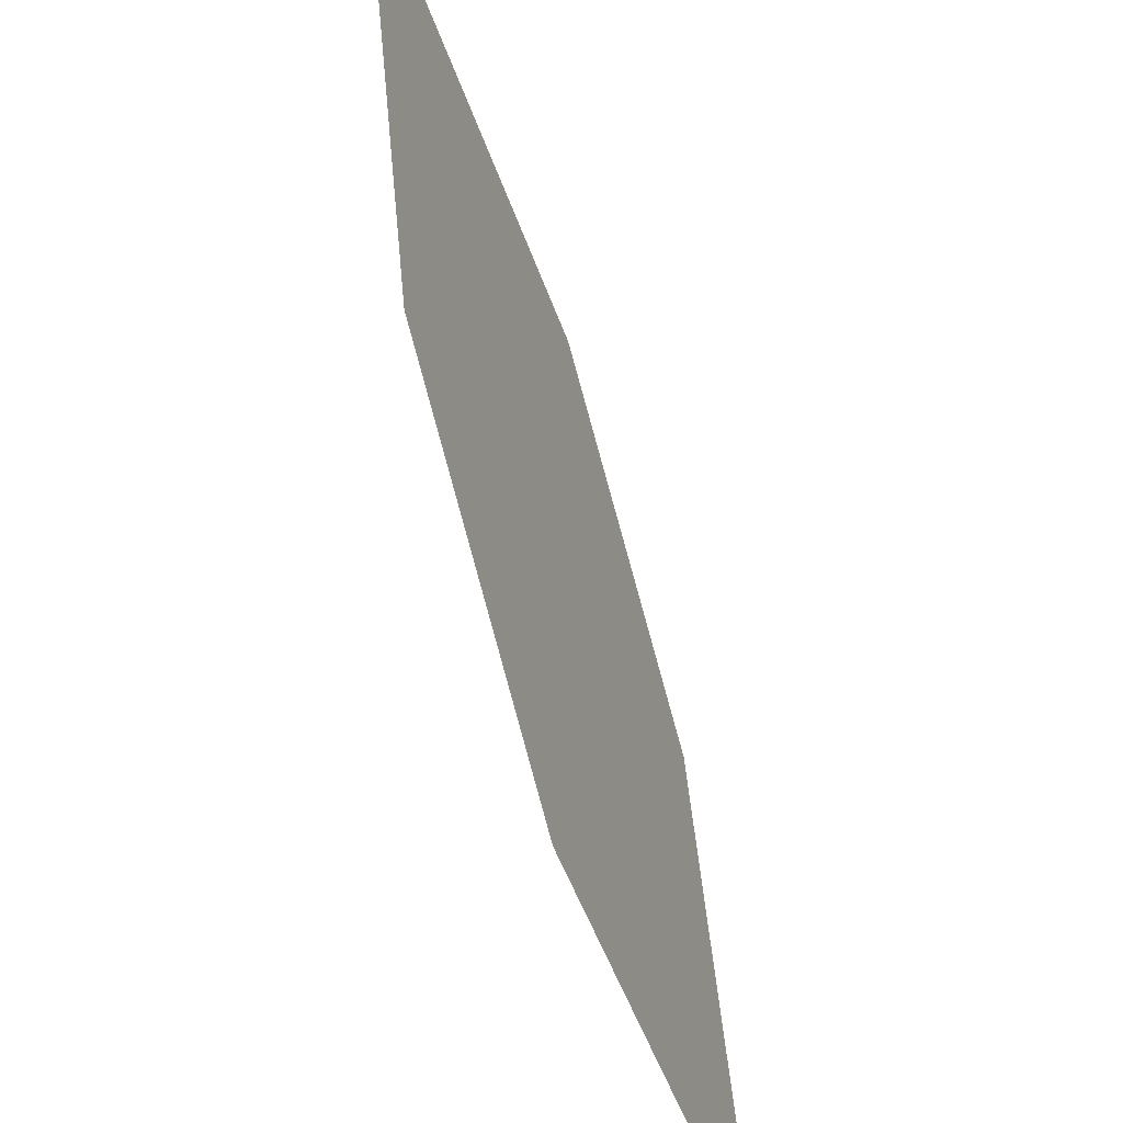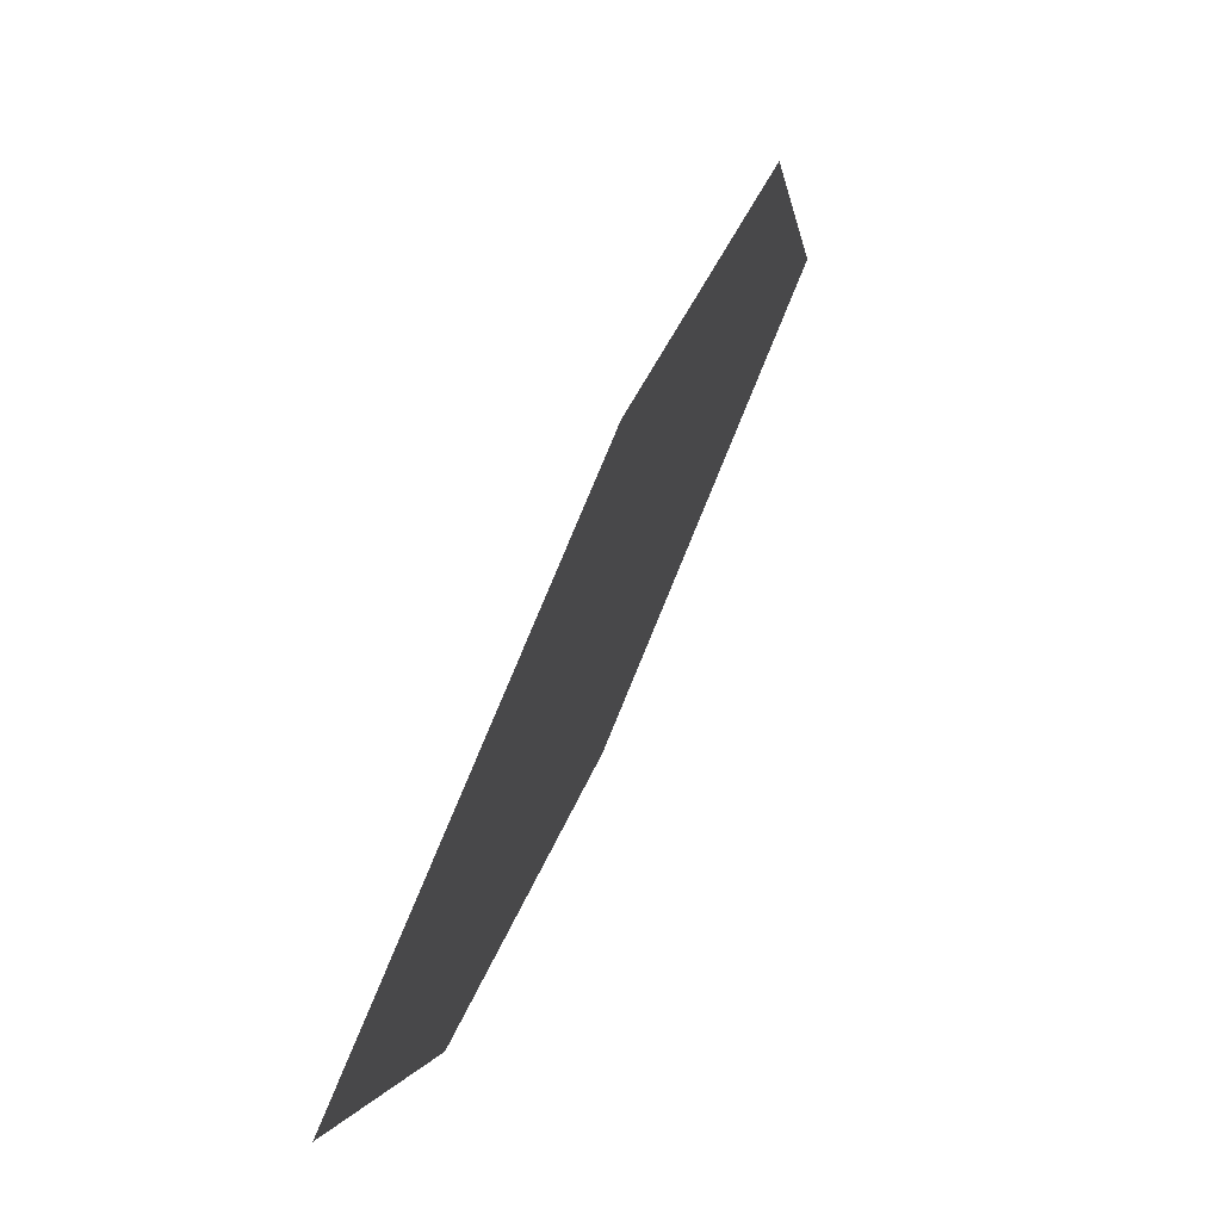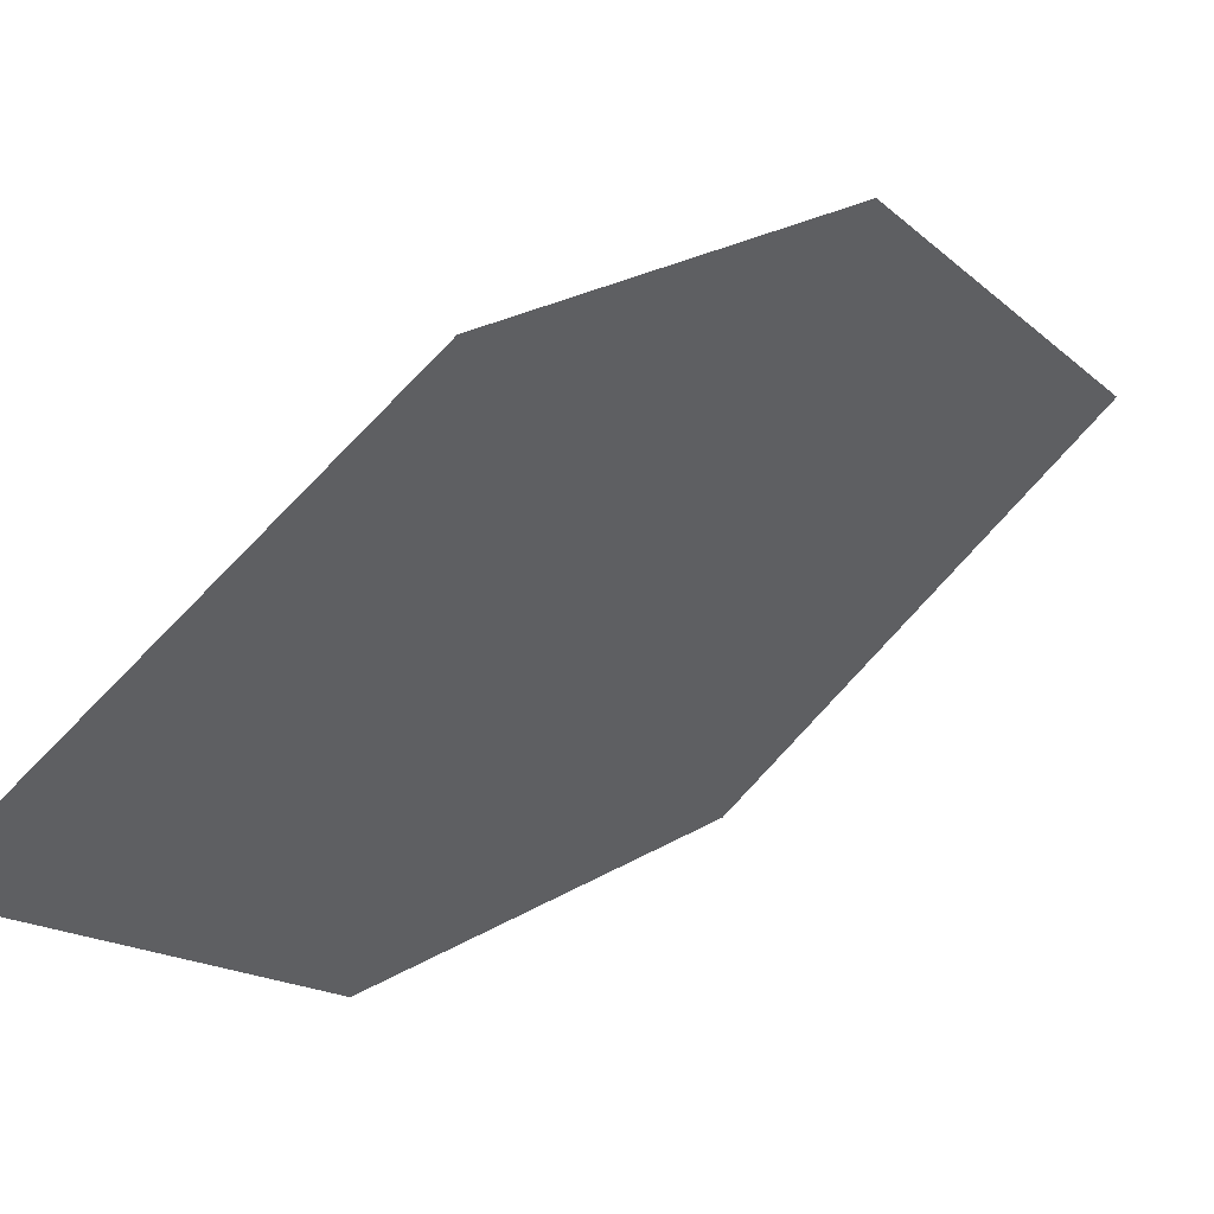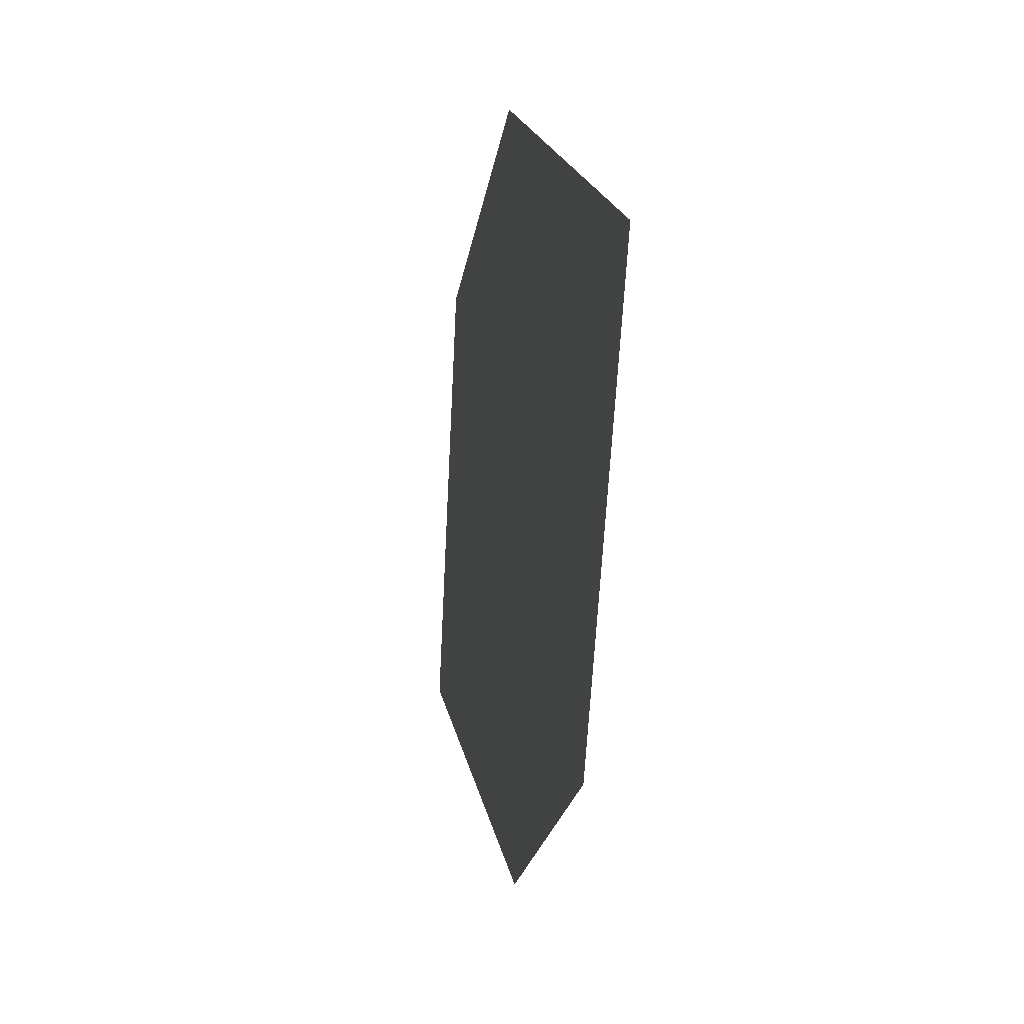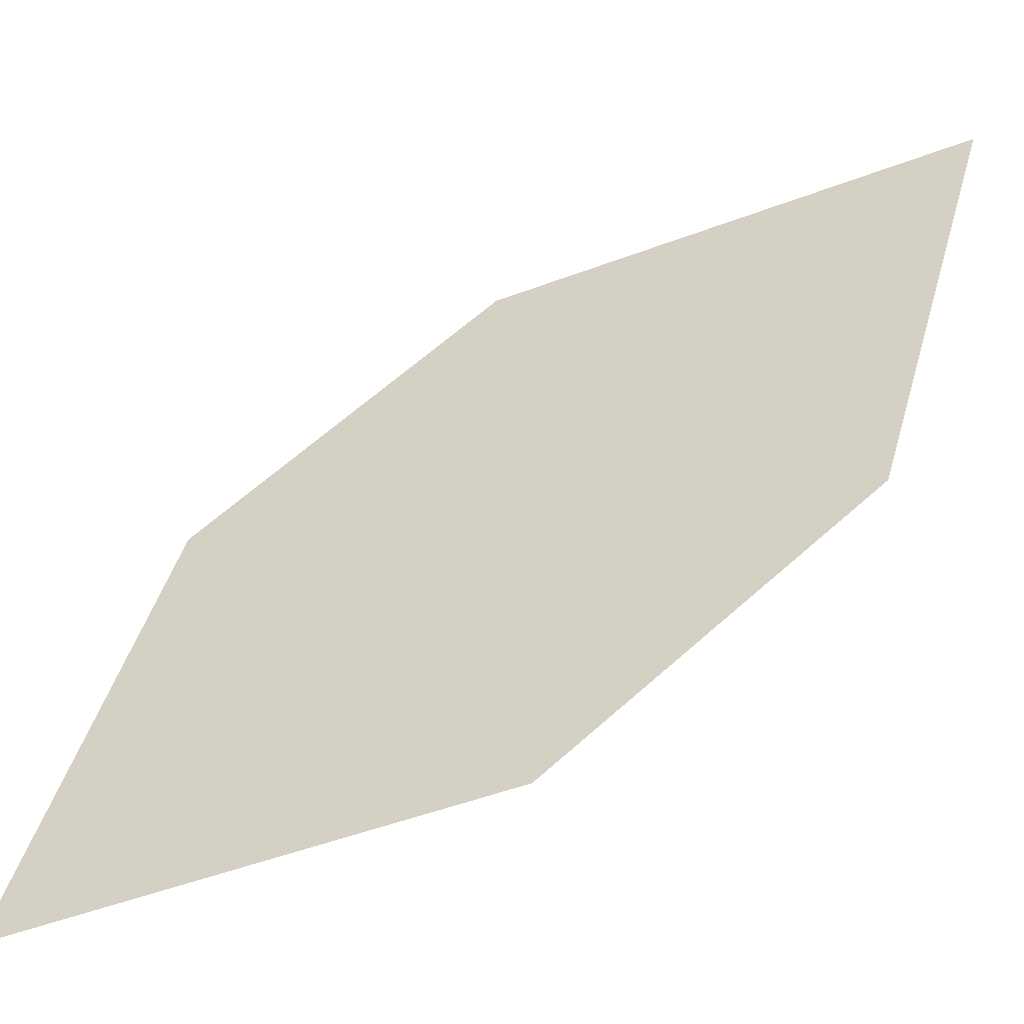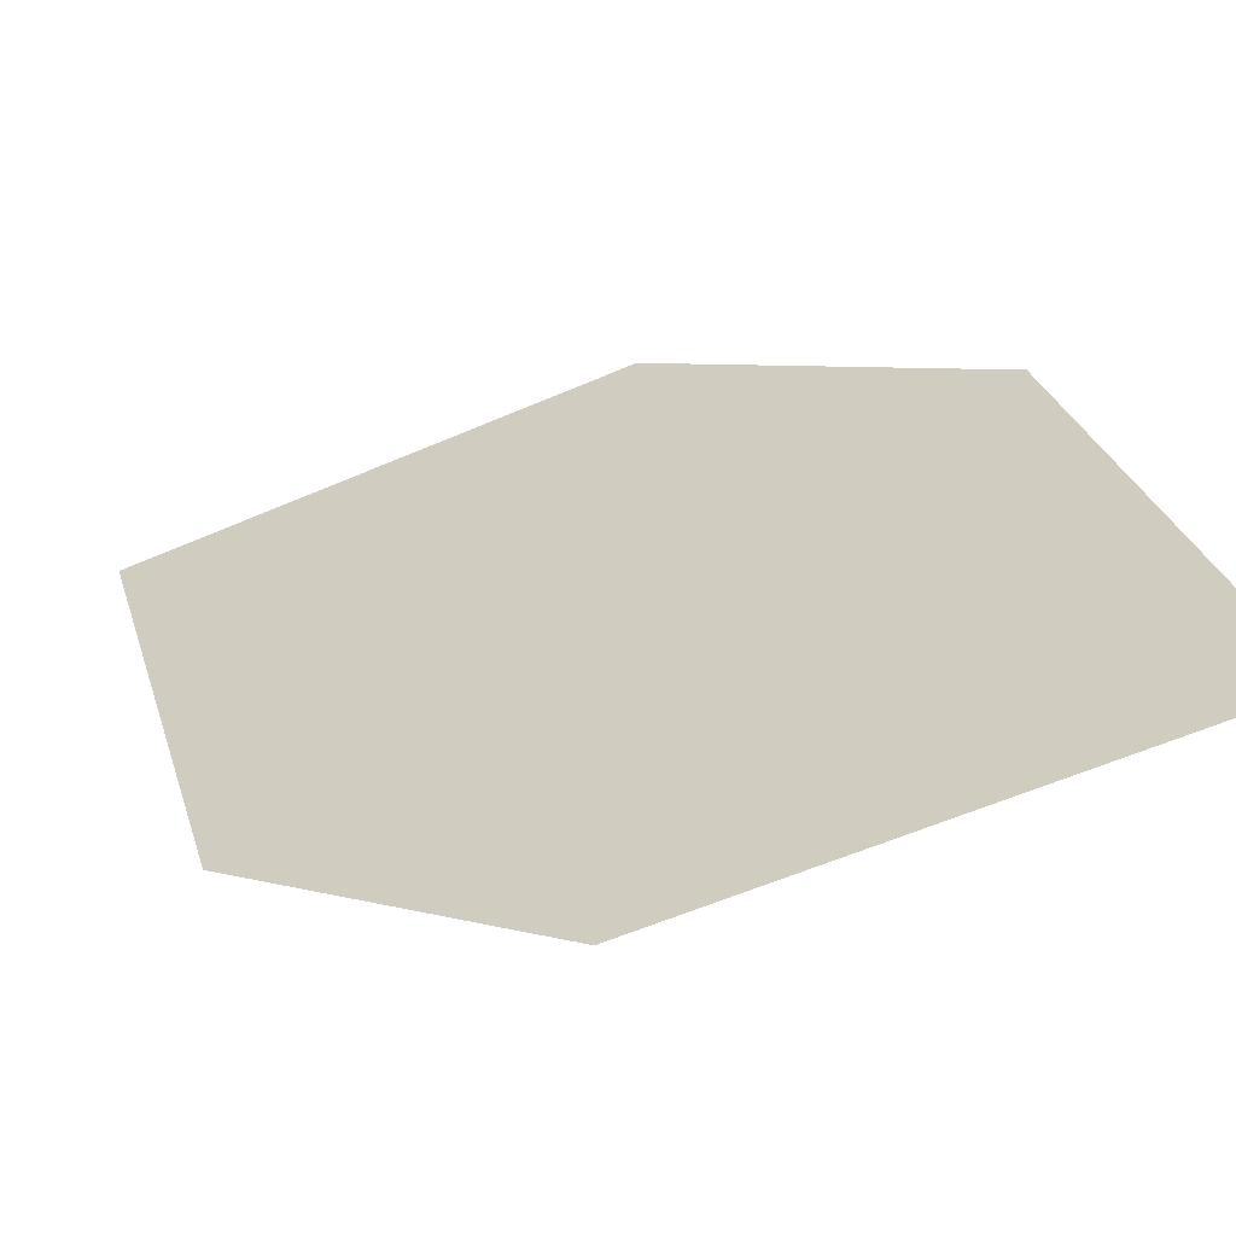
<metadata>
{"format":"obj","ext":"obj","renderer":"f3d","projection":"perspective","resolution":1024,"background":"white","views":[{"elev":-52.9,"azim":65.6,"up":"+Y"},{"elev":72.5,"azim":68.0,"up":"+Y"},{"elev":-28.6,"azim":17.6,"up":"+Z"},{"elev":17.2,"azim":36.5,"up":"+Y"},{"elev":-52.4,"azim":-21.7,"up":"+Y"},{"elev":-54.7,"azim":160.9,"up":"+Y"}]}
</metadata>
<code>
o leaves.047
v -0.08558 -0.04092 0.7637
v -0.09657 -0.0916 0.7532
v -0.1593 -0.1164 0.693
v -0.1237 -0.04053 0.727
v -0.1483 -0.06568 0.7034
v -0.1211 -0.1168 0.7296
f 1 2 6 3
f 1 3 5 4

</code>
